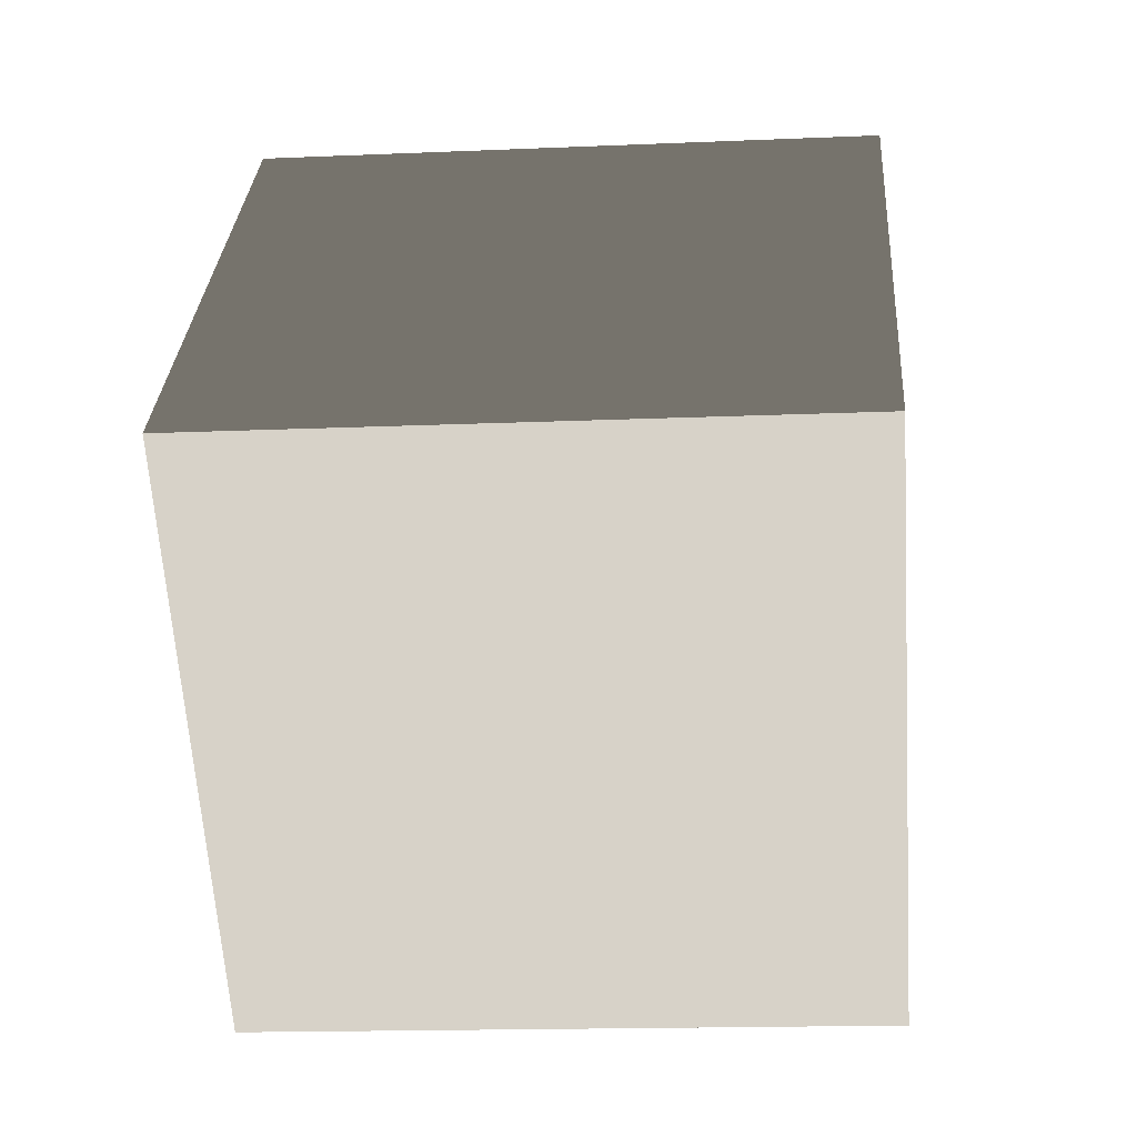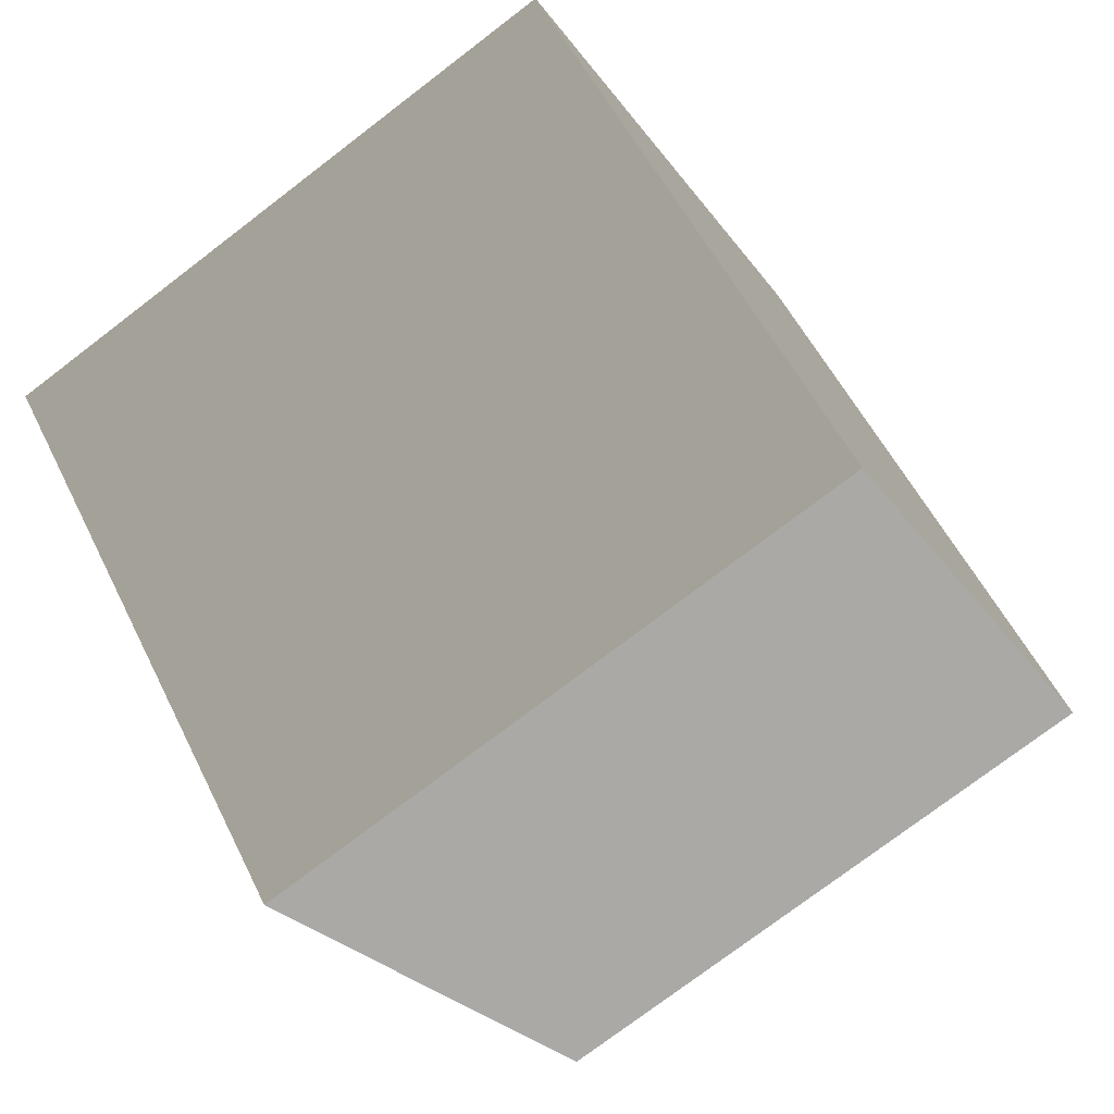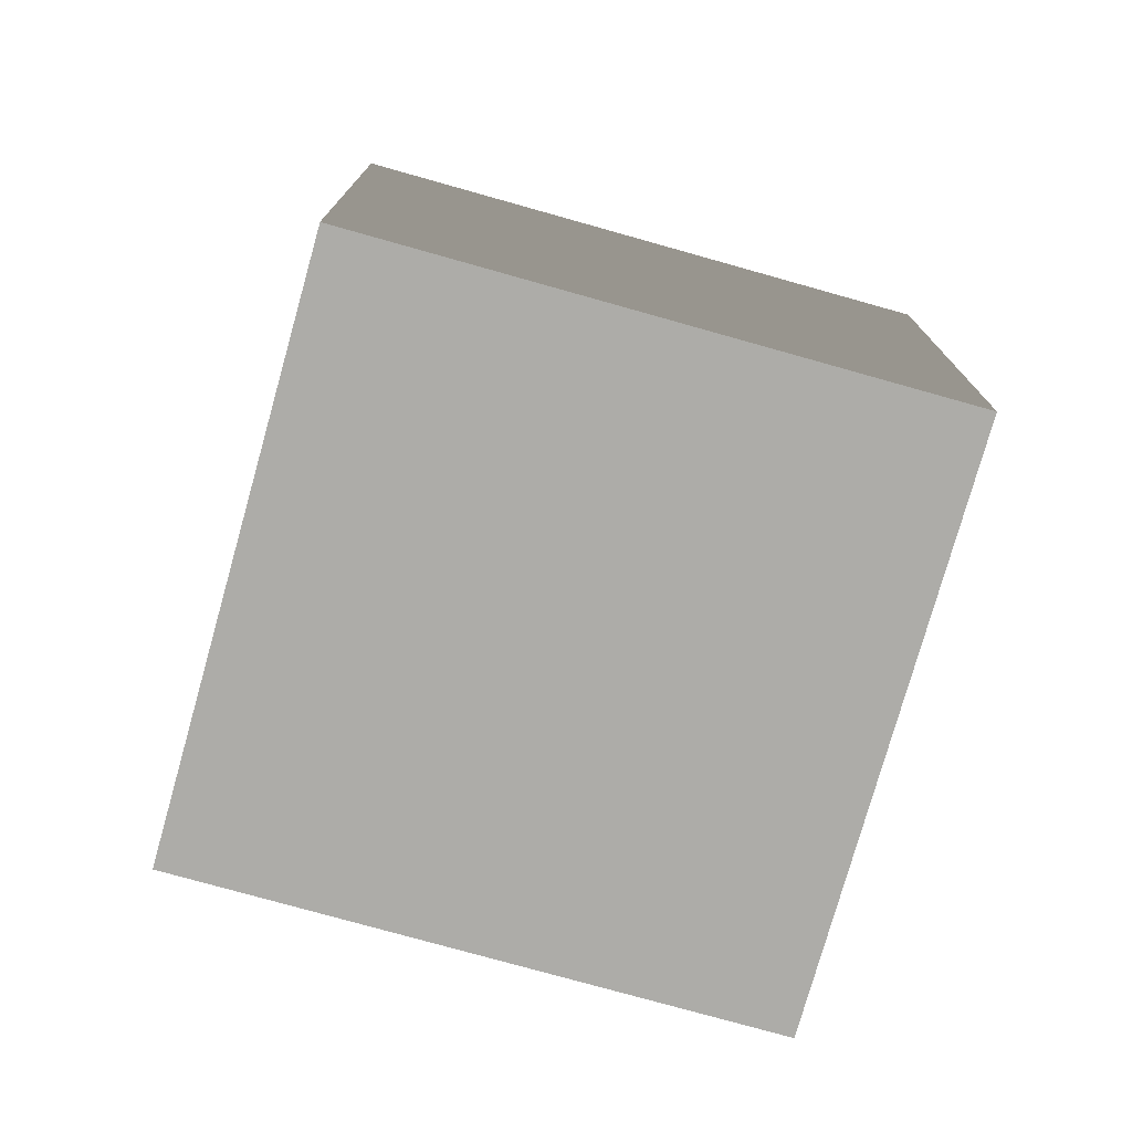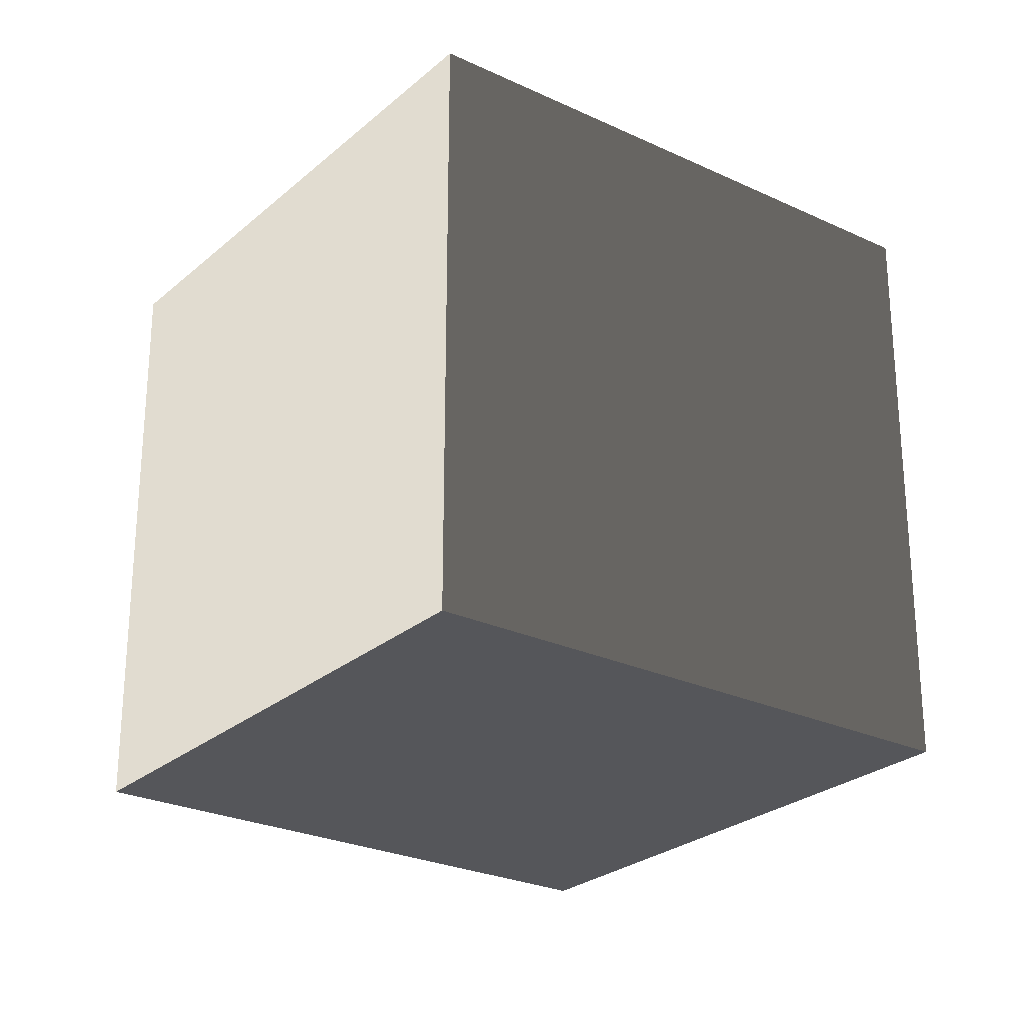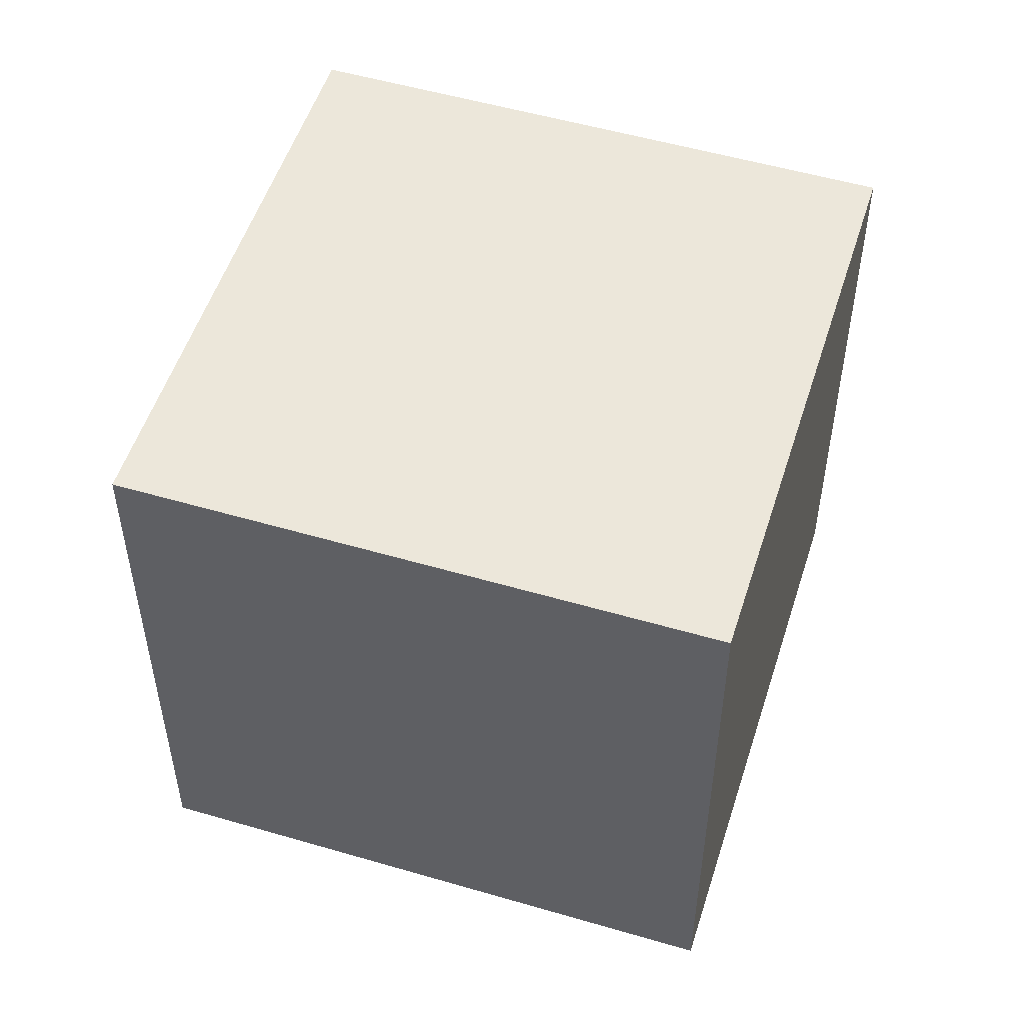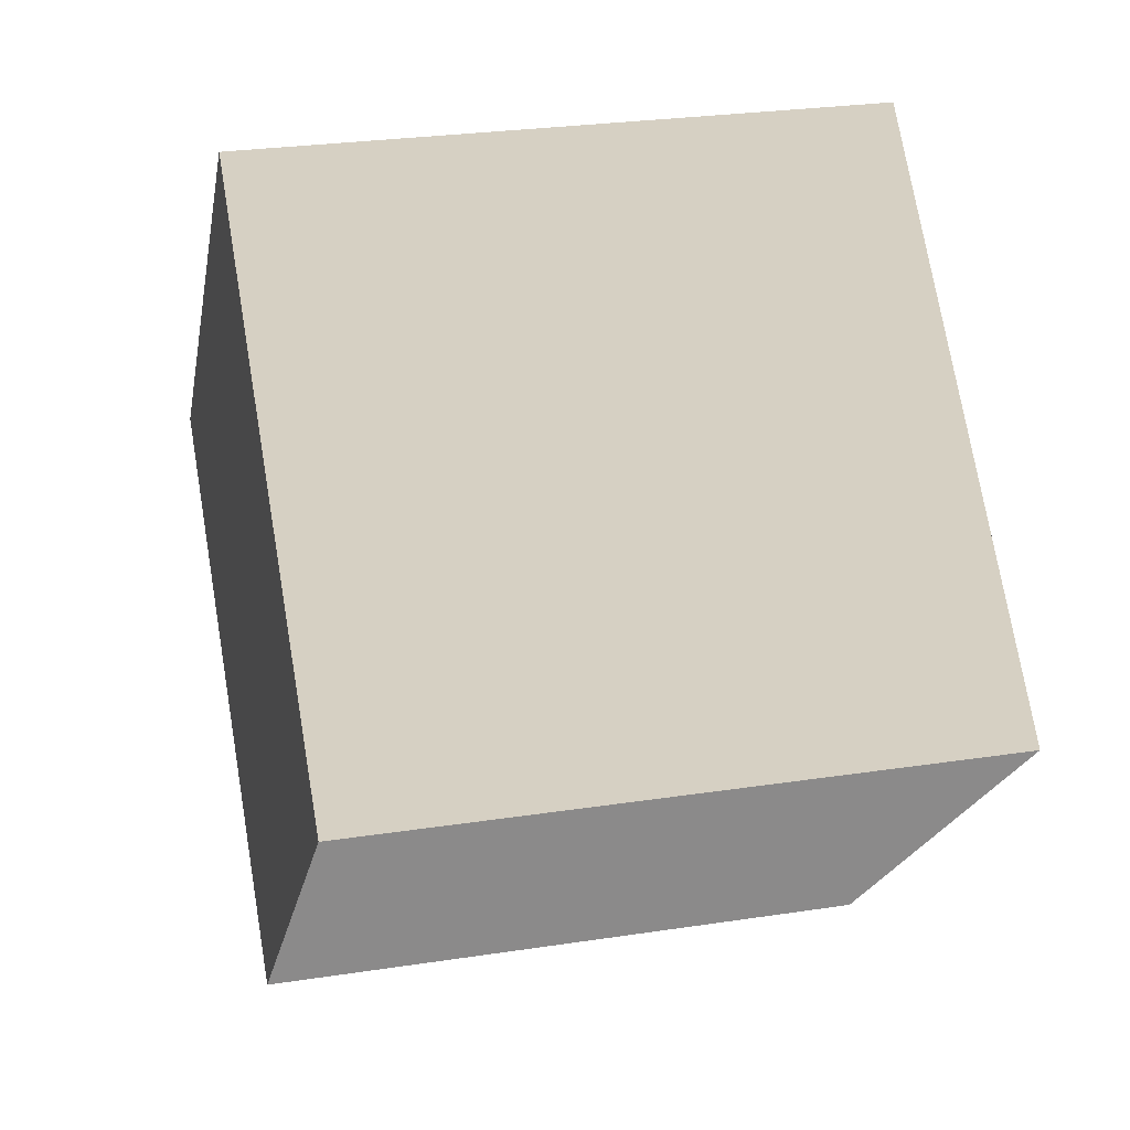
<metadata>
{"format":"obj","ext":"obj","renderer":"f3d","projection":"perspective","resolution":1024,"background":"white","views":[{"elev":-15.7,"azim":-84.8,"up":"+Z"},{"elev":-75.4,"azim":-52.6,"up":"+Z"},{"elev":-76.6,"azim":-150.7,"up":"+Y"},{"elev":-25.9,"azim":-171.7,"up":"+Y"},{"elev":52.7,"azim":-27.5,"up":"+Y"},{"elev":26.5,"azim":-103.6,"up":"+Z"}]}
</metadata>
<code>
v 10 0 10
v 12.83 0 12.83
v 12.83 4 12.83
v 10 4 10
v 7.172 0 12.83
v 10 0 15.66
v 10 4 15.66
v 7.172 4 12.83
f 2 4 1
f 5 7 6
f 3 6 7
f 1 8 5
f 4 7 8
f 5 2 1
f 2 3 4
f 5 8 7
f 3 2 6
f 1 4 8
f 4 3 7
f 5 6 2

</code>
